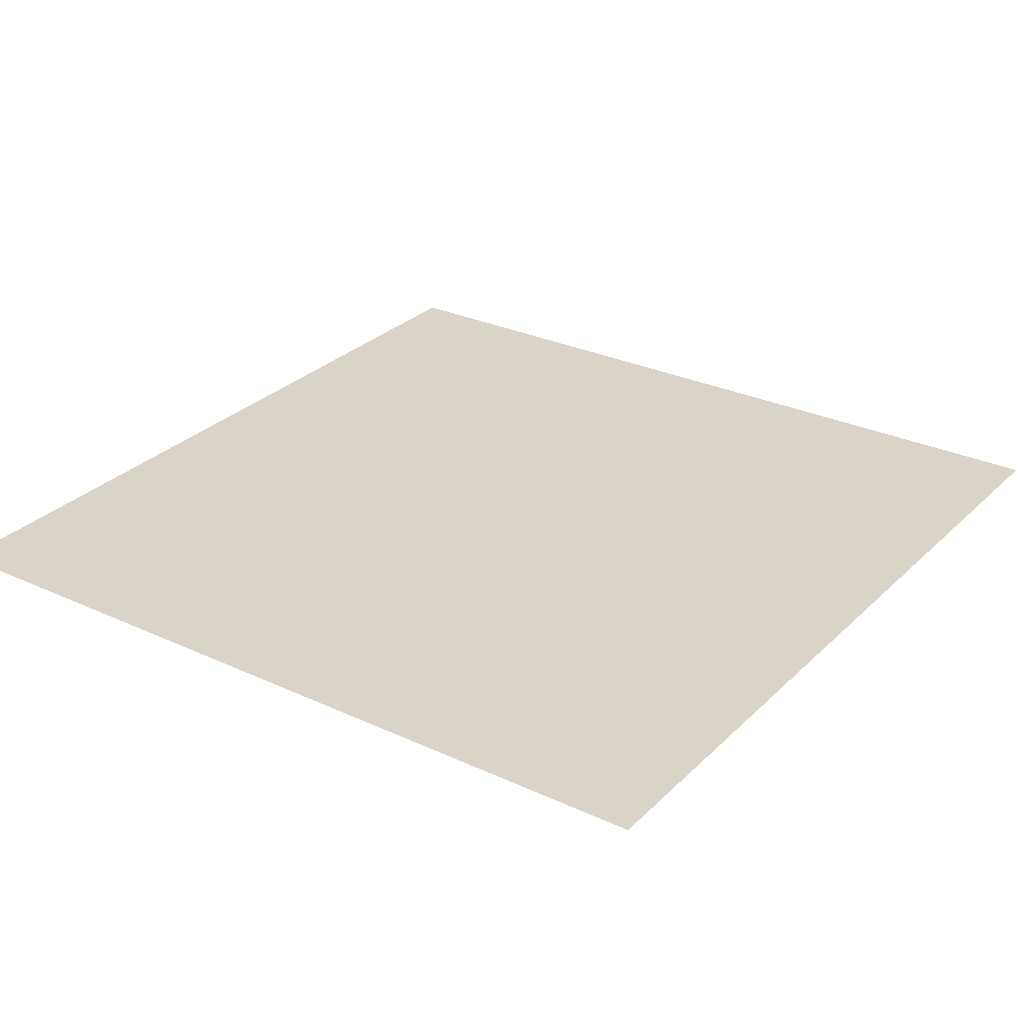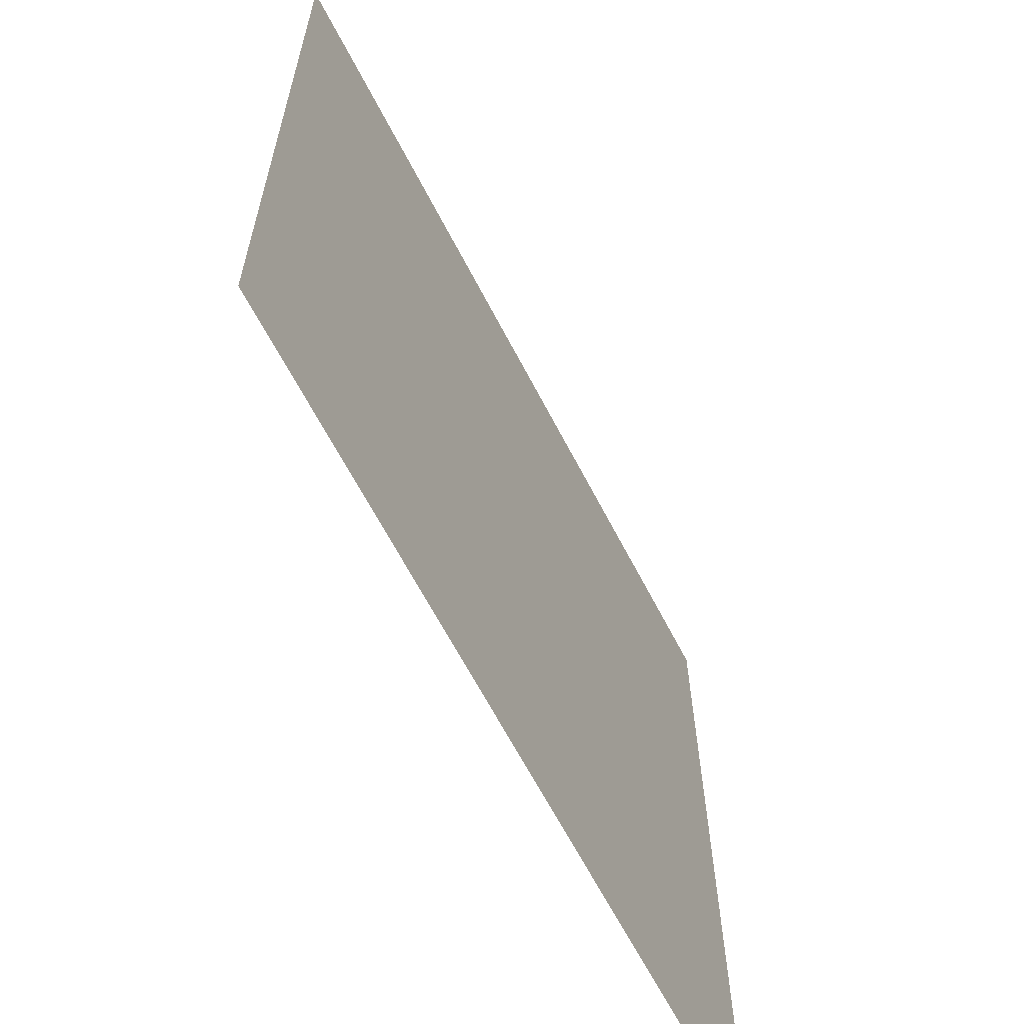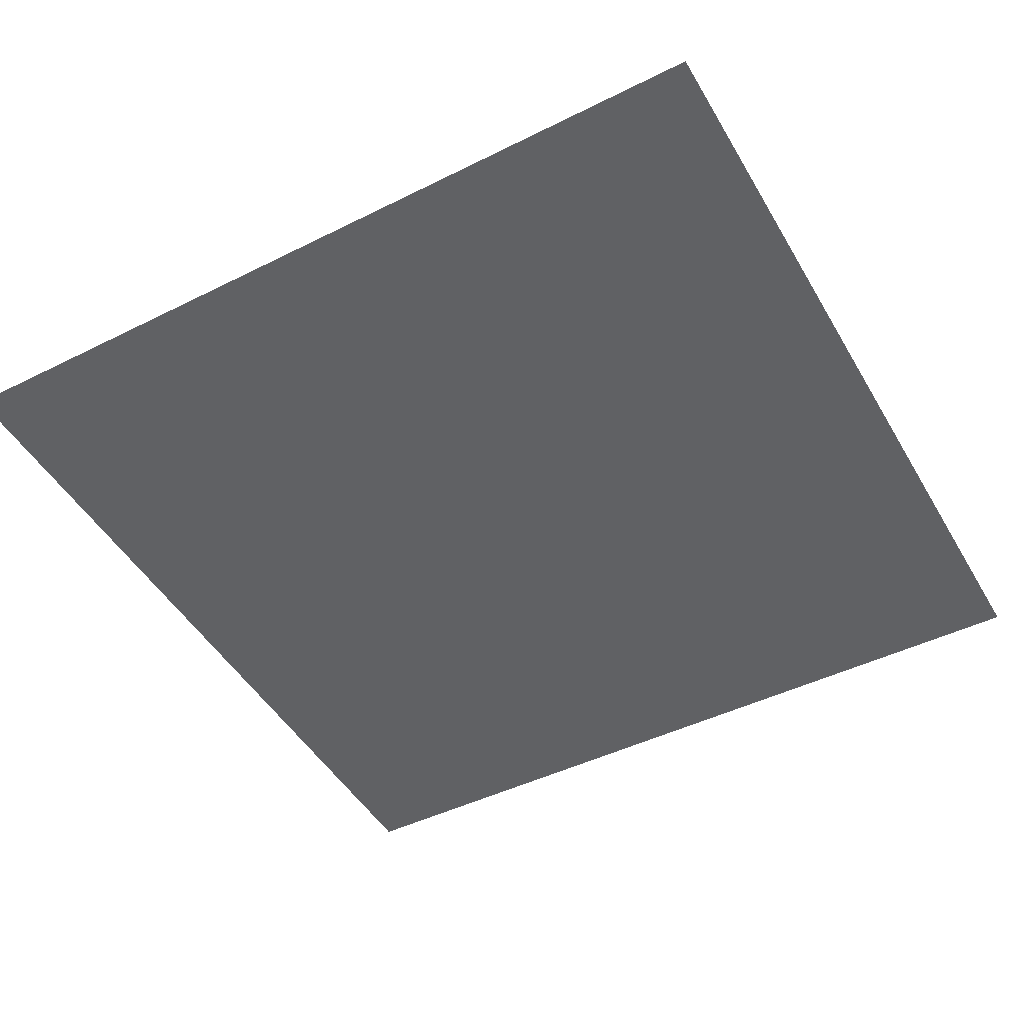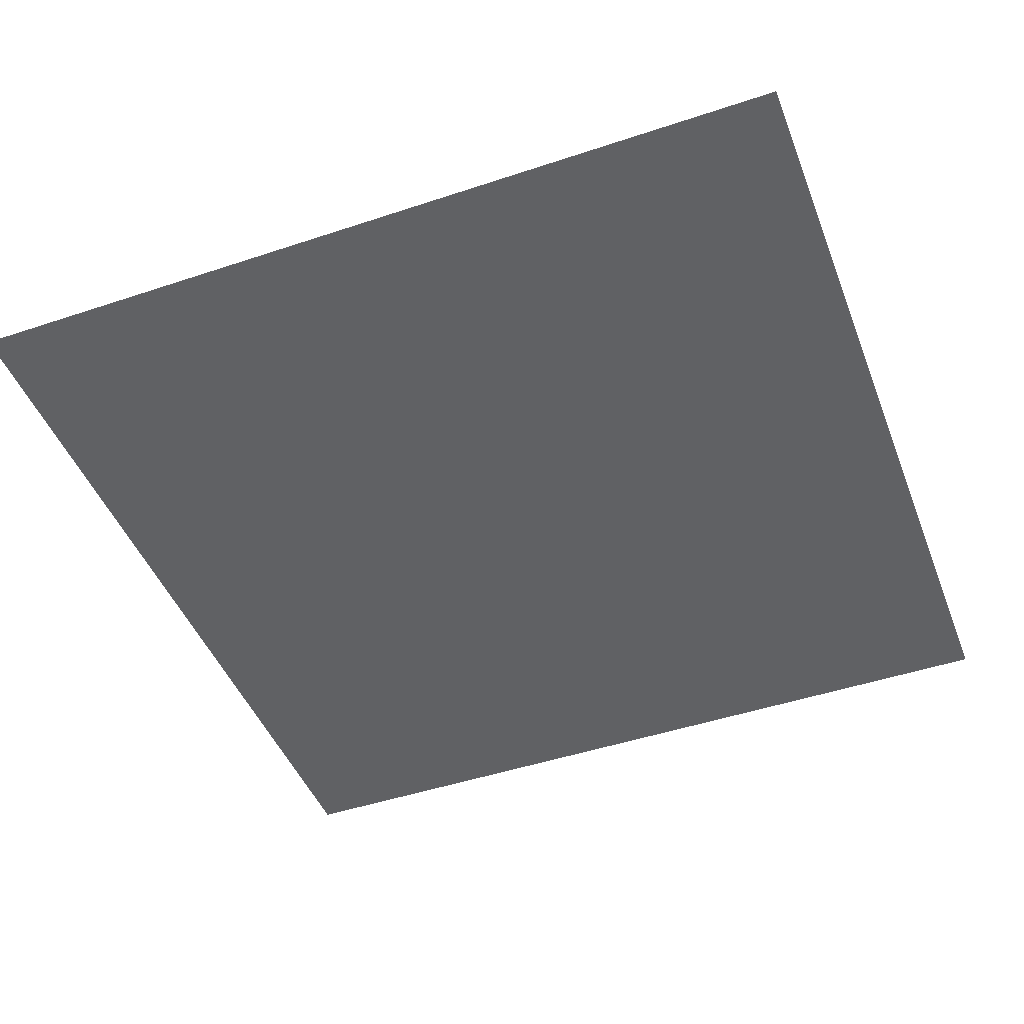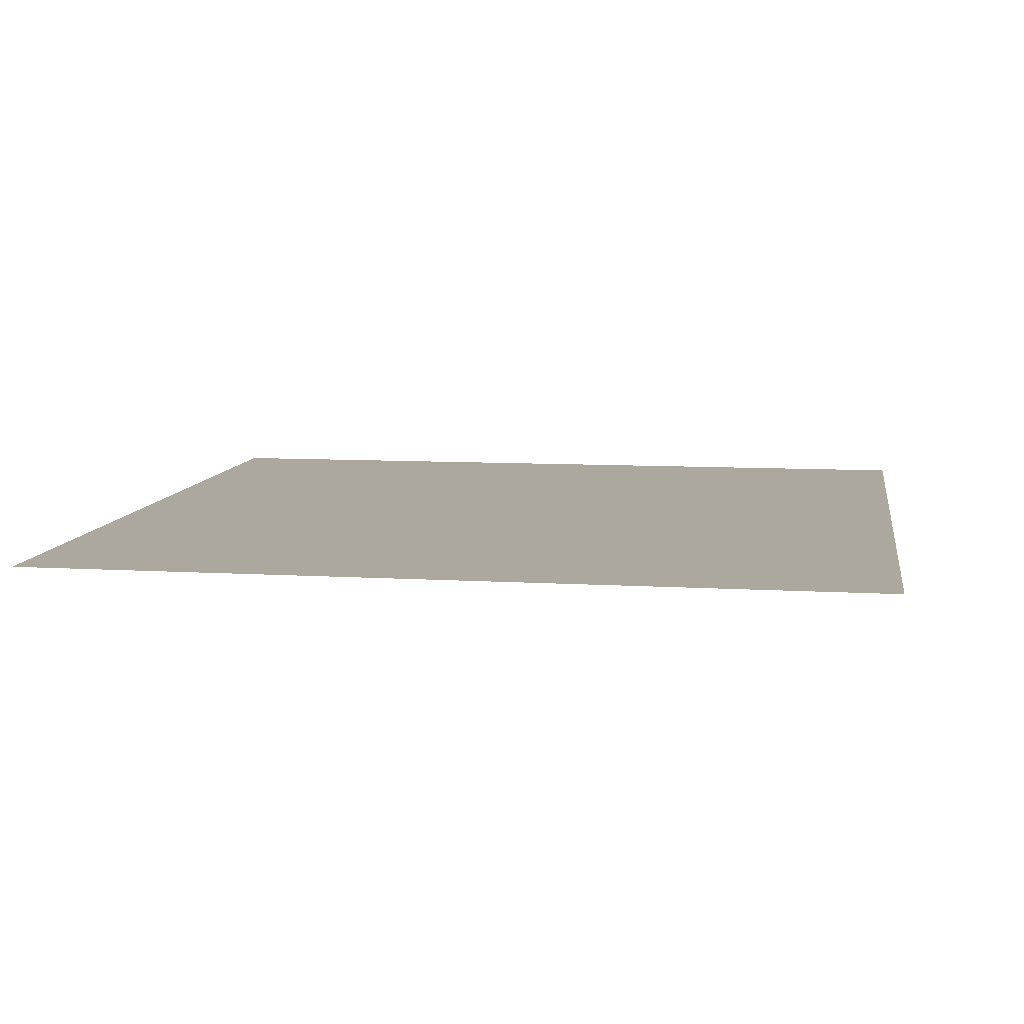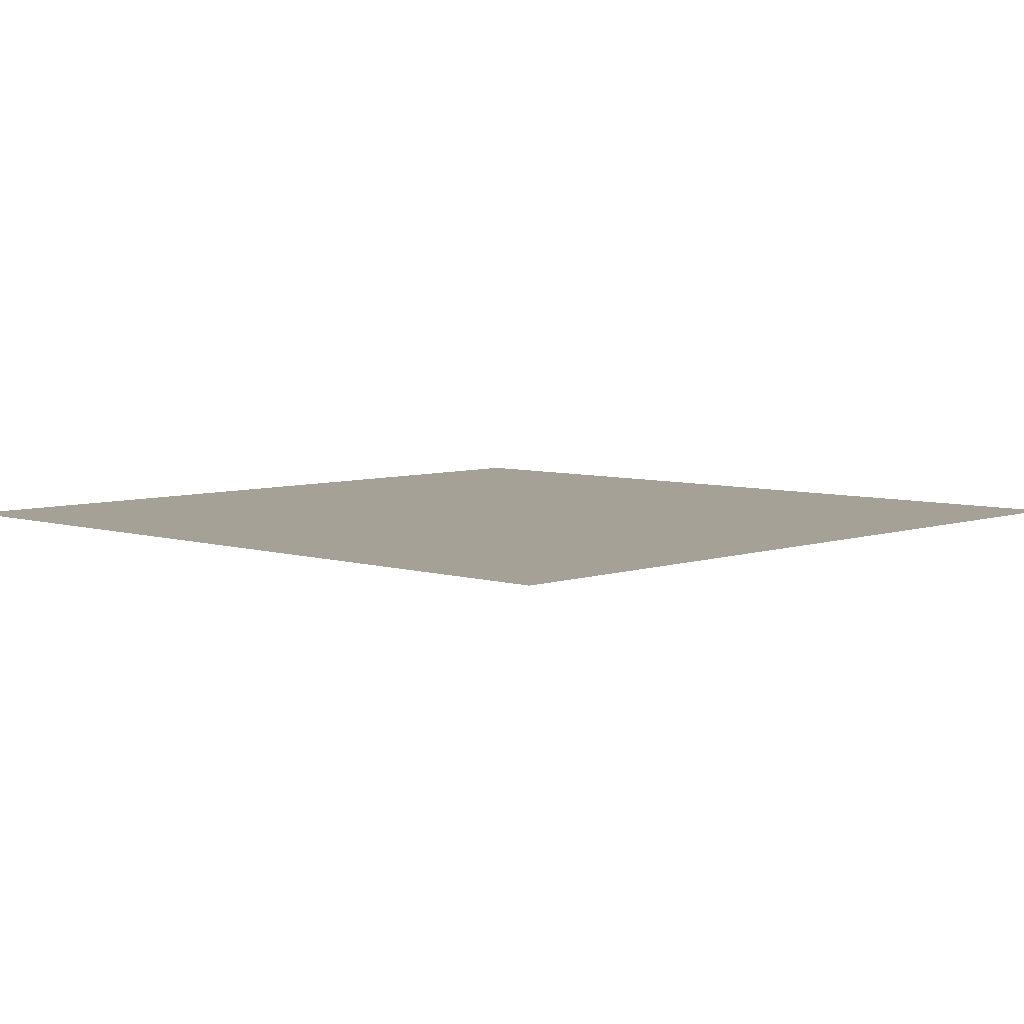
<metadata>
{"format":"obj","ext":"obj","renderer":"f3d","projection":"perspective","resolution":1024,"background":"white","views":[{"elev":28.6,"azim":34.8,"up":"+Z"},{"elev":-65.2,"azim":117.5,"up":"+Y"},{"elev":-47.0,"azim":118.9,"up":"+Z"},{"elev":-47.0,"azim":-159.3,"up":"+Z"},{"elev":8.7,"azim":98.8,"up":"+Z"},{"elev":6.0,"azim":43.3,"up":"+Z"}]}
</metadata>
<code>
o cbox_back_cbox_back.001
v 31.44 -4.603 45.65
v -25.08 -4.603 45.65
v -25.08 51.84 45.65
v 32.1 51.84 45.65
f 1 2 3
f 1 3 4

</code>
